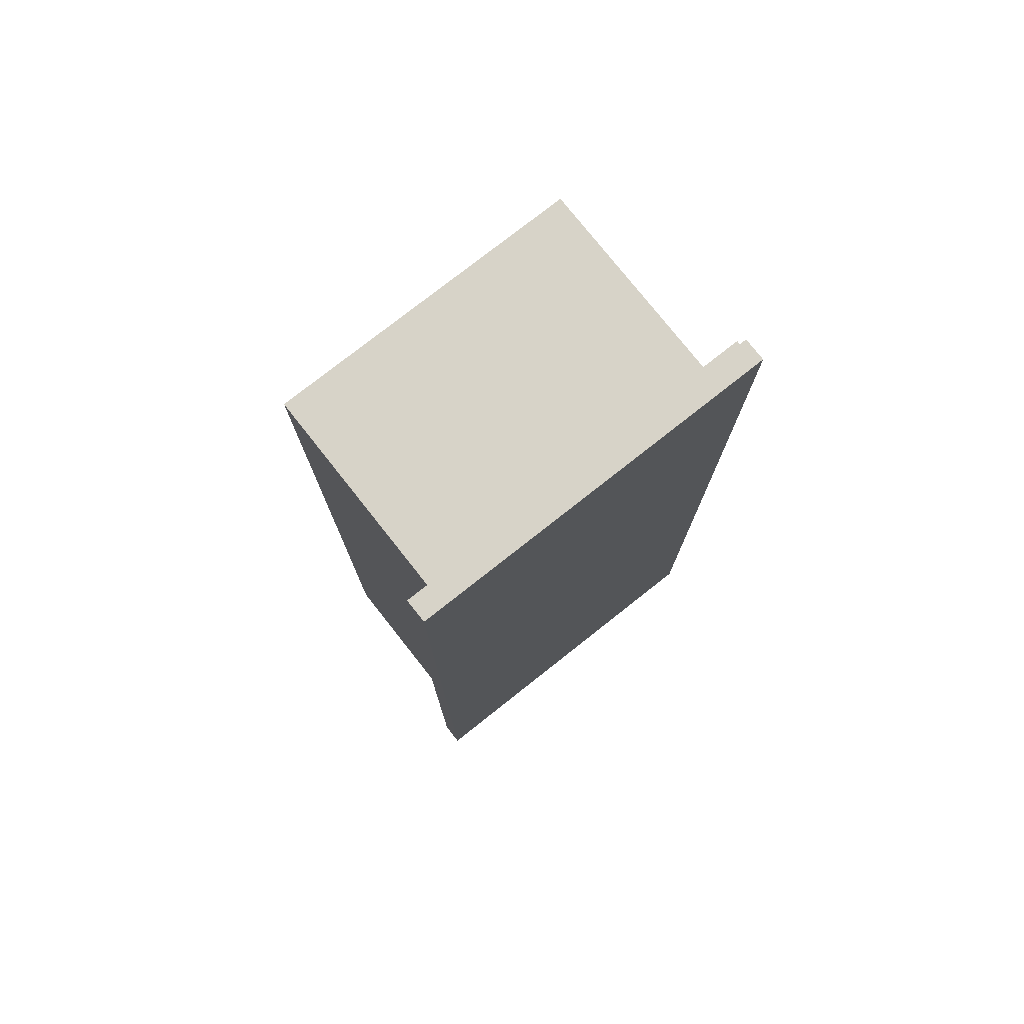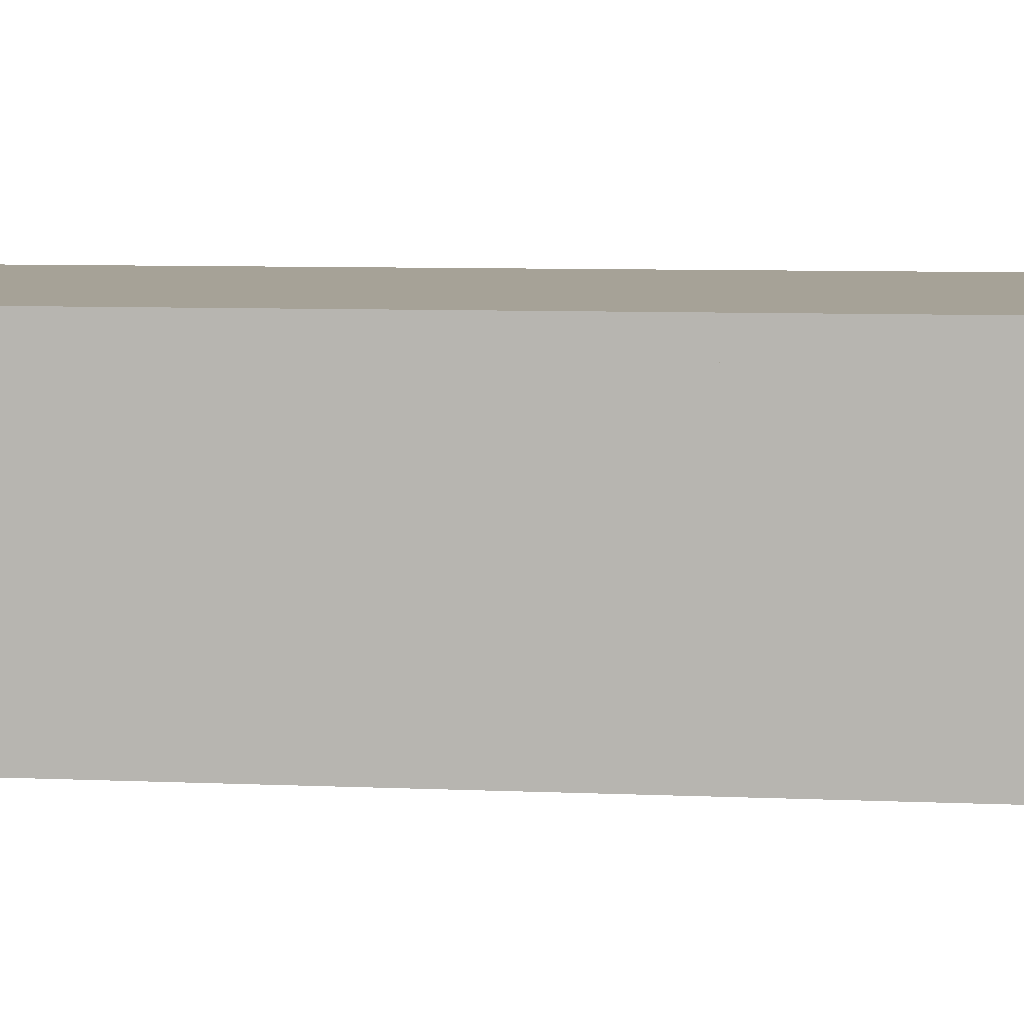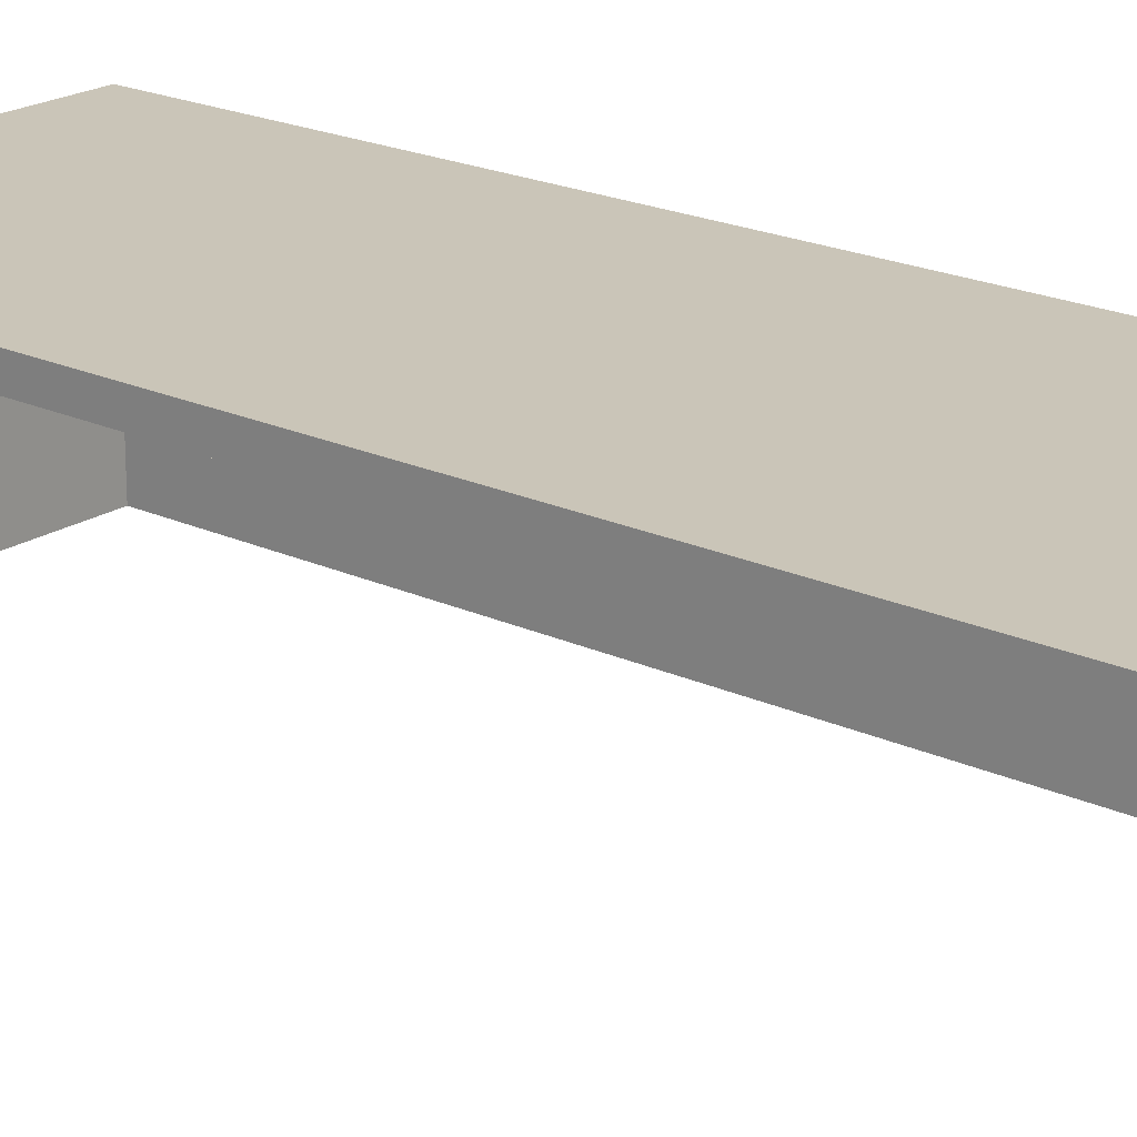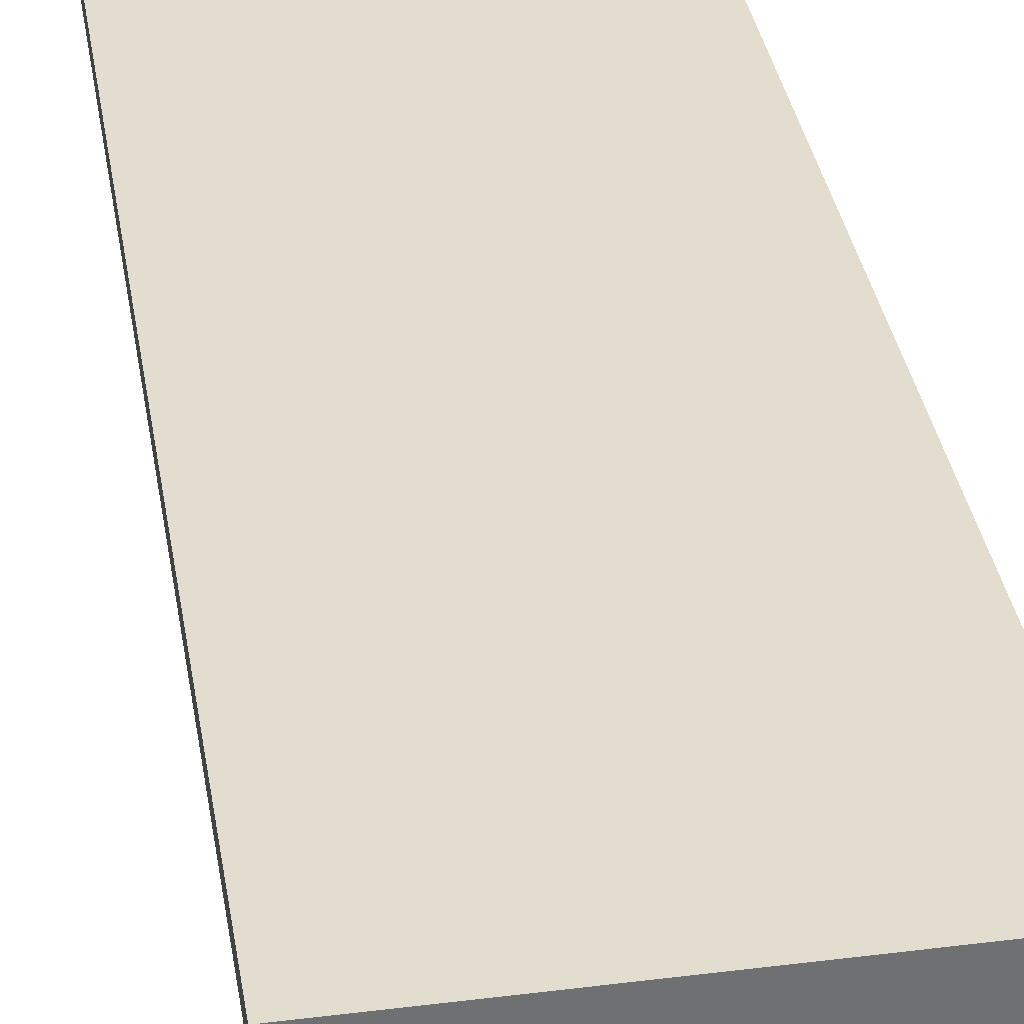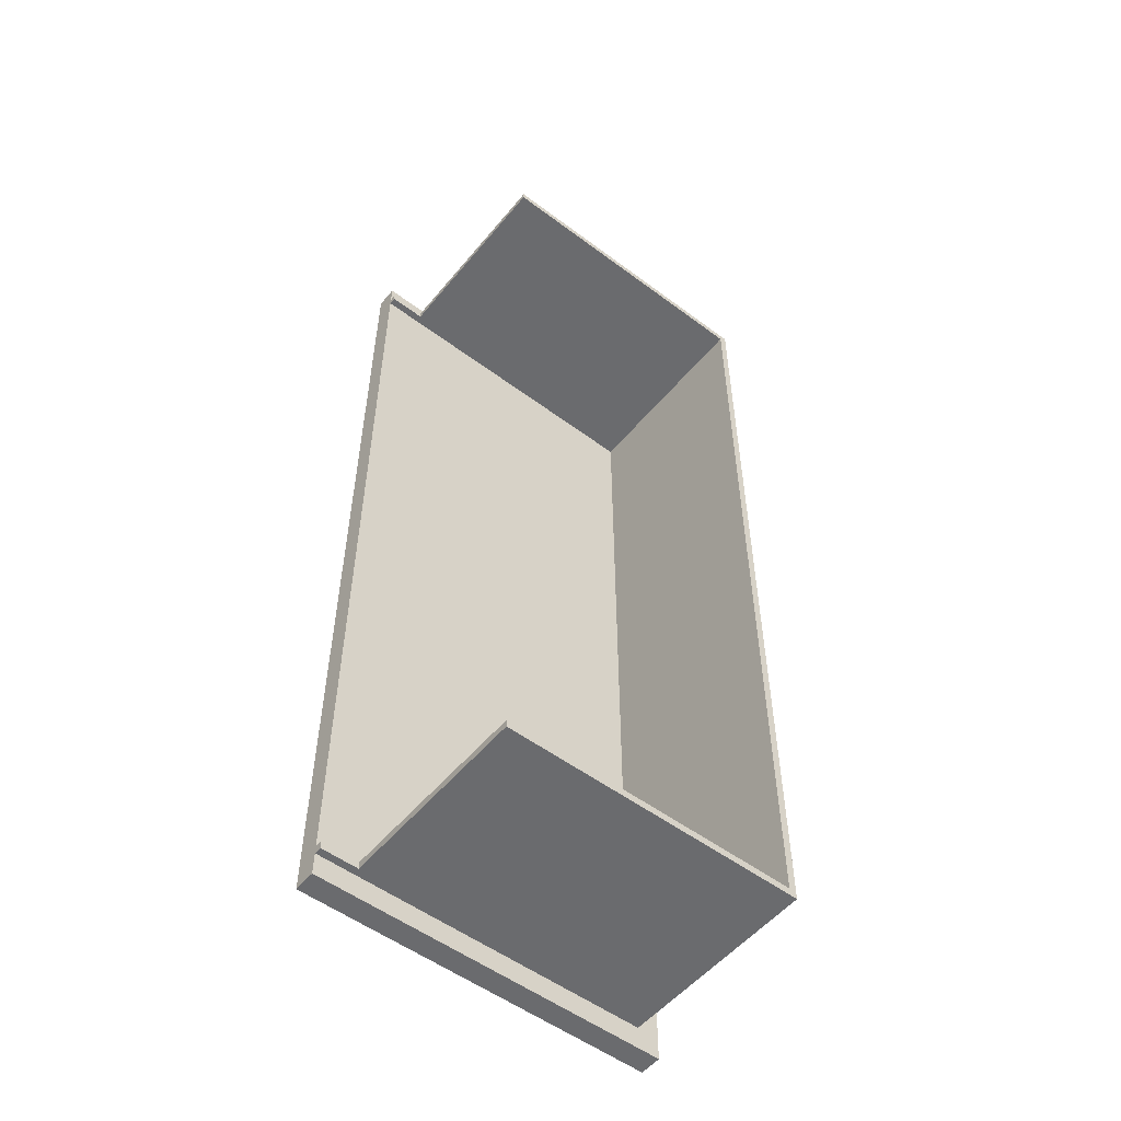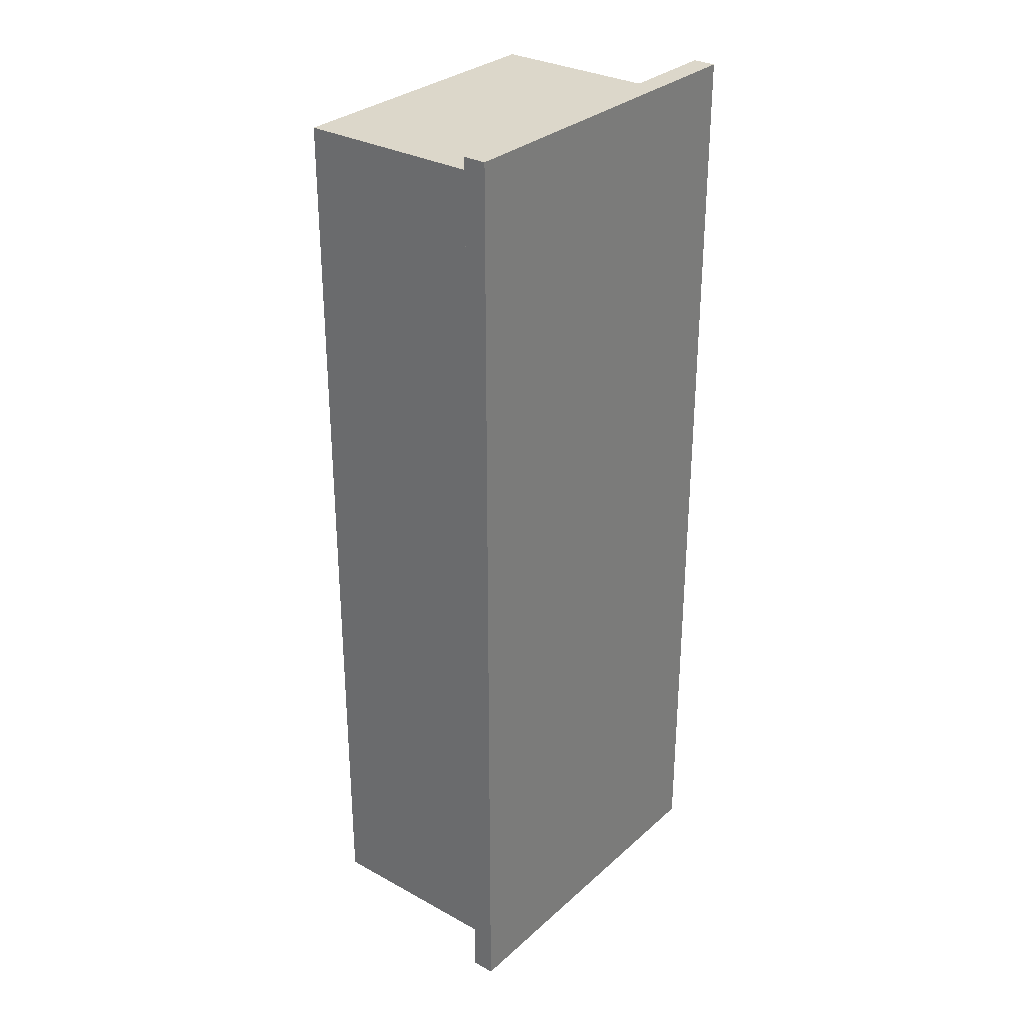
<metadata>
{"format":"obj","ext":"obj","renderer":"f3d","projection":"perspective","resolution":1024,"background":"white","views":[{"elev":77.1,"azim":141.7,"up":"+Z"},{"elev":6.5,"azim":98.3,"up":"+Y"},{"elev":20.4,"azim":-49.7,"up":"+Y"},{"elev":35.6,"azim":170.7,"up":"+Y"},{"elev":-53.4,"azim":-38.6,"up":"+Z"},{"elev":30.5,"azim":128.4,"up":"+Z"}]}
</metadata>
<code>
g table
v -24 26 60
v -24 26 59
v -24 26 -59
v -24 26 -60
v -24 27 63
v -24 27 60
v -24 27 59
v -24 27 -59
v -24 27 -60
v -24 27 -63
v -24 30 63
v -24 30 -63
v -19 0 60
v -19 0 59
v -19 0 -59
v -19 0 -60
v -19 26 60
v -19 26 59
v -19 26 -59
v -19 26 -60
v 20 0 59
v 20 0 -59
v 20 27 59
v 20 27 -59
v 21 0 60
v 21 0 -60
v 21 27 60
v 21 27 -60
v 24 27 63
v 24 27 -63
v 24 30 63
v 24 30 -63
v -24 27 63
v -24 30 63
v 24 27 63
v 24 30 63
v -24 26 60
v -24 27 60
v -19 0 60
v -19 26 60
v 21 0 60
v 21 27 60
v -24 26 -59
v -24 27 -59
v -19 0 -59
v -19 26 -59
v 20 0 -59
v 20 27 -59
v -24 26 59
v -24 27 59
v -19 0 59
v -19 26 59
v 20 0 59
v 20 27 59
v -24 26 -60
v -24 27 -60
v -19 0 -60
v -19 26 -60
v 21 0 -60
v 21 27 -60
v -24 27 -63
v -24 30 -63
v 24 27 -63
v 24 30 -63
v -19 0 60
v 21 0 60
v -19 0 59
v 20 0 59
v -19 0 -59
v 20 0 -59
v -19 0 -60
v 21 0 -60
v -24 26 60
v -19 26 60
v -24 26 59
v -19 26 59
v -24 26 -59
v -19 26 -59
v -24 26 -60
v -19 26 -60
v -24 27 63
v 24 27 63
v -24 27 60
v 21 27 60
v -24 27 59
v 20 27 59
v -24 27 -59
v 20 27 -59
v -24 27 -60
v 21 27 -60
v -24 27 -63
v 24 27 -63
v -24 30 63
v 24 30 63
v -24 30 -63
v 24 30 -63
f 6 2 1
f 7 2 6
f 8 4 3
f 9 4 8
f 11 7 6
f 11 10 9
f 11 9 8
f 11 8 7
f 11 6 5
f 12 10 11
f 17 14 13
f 18 14 17
f 19 16 15
f 20 16 19
f 23 22 21
f 24 22 23
f 25 26 27
f 27 26 28
f 29 30 31
f 31 30 32
f 35 34 33
f 36 34 35
f 40 38 37
f 41 40 39
f 42 38 40
f 42 40 41
f 46 44 43
f 47 46 45
f 48 44 46
f 48 46 47
f 49 50 52
f 51 52 53
f 52 50 54
f 53 52 54
f 55 56 58
f 57 58 59
f 58 56 60
f 59 58 60
f 61 62 63
f 63 62 64
f 67 66 65
f 68 66 67
f 70 66 68
f 71 70 69
f 72 66 70
f 72 70 71
f 75 74 73
f 76 74 75
f 79 78 77
f 80 78 79
f 83 82 81
f 84 82 83
f 87 86 85
f 88 86 87
f 90 82 84
f 91 90 89
f 92 82 90
f 92 90 91
f 93 94 95
f 95 94 96

</code>
